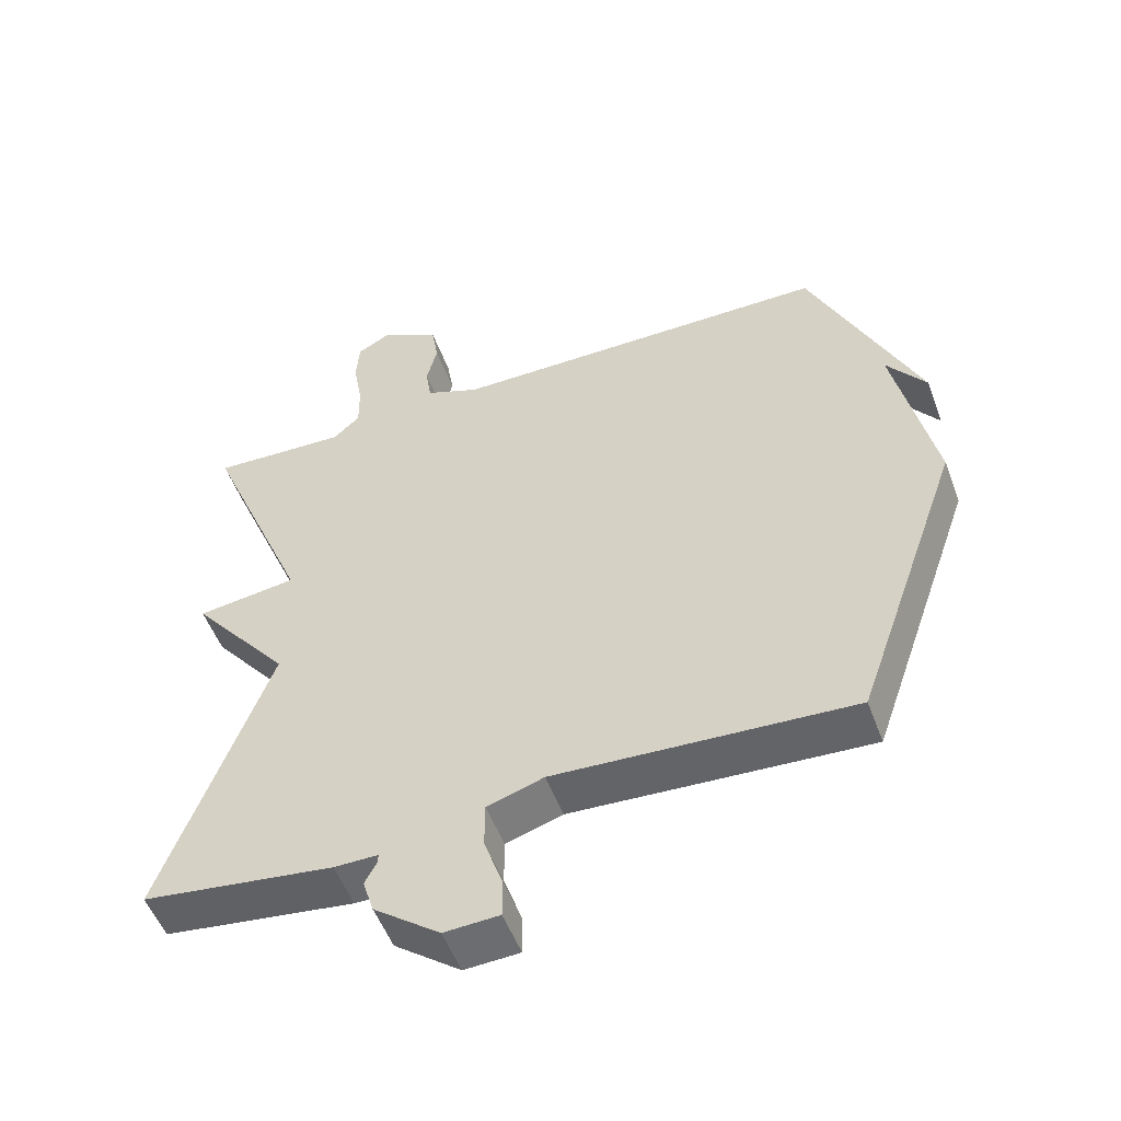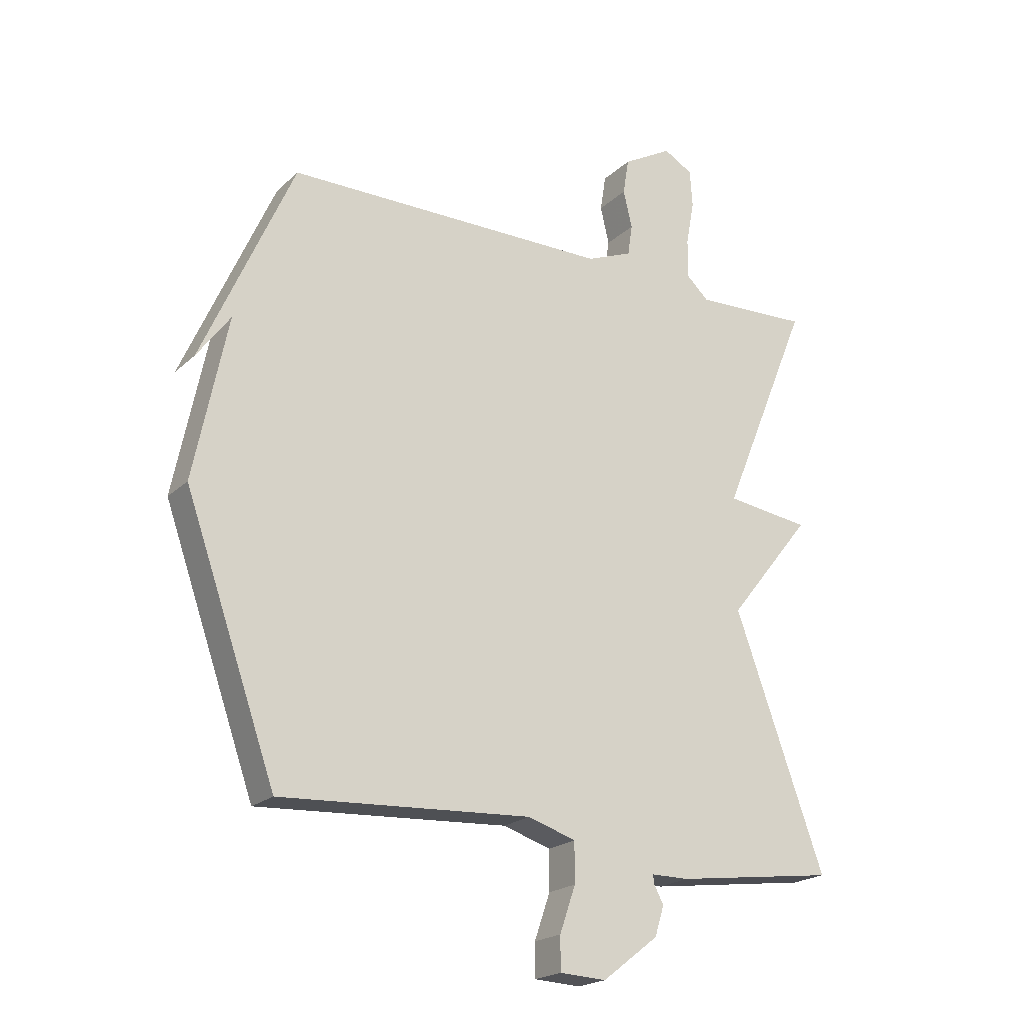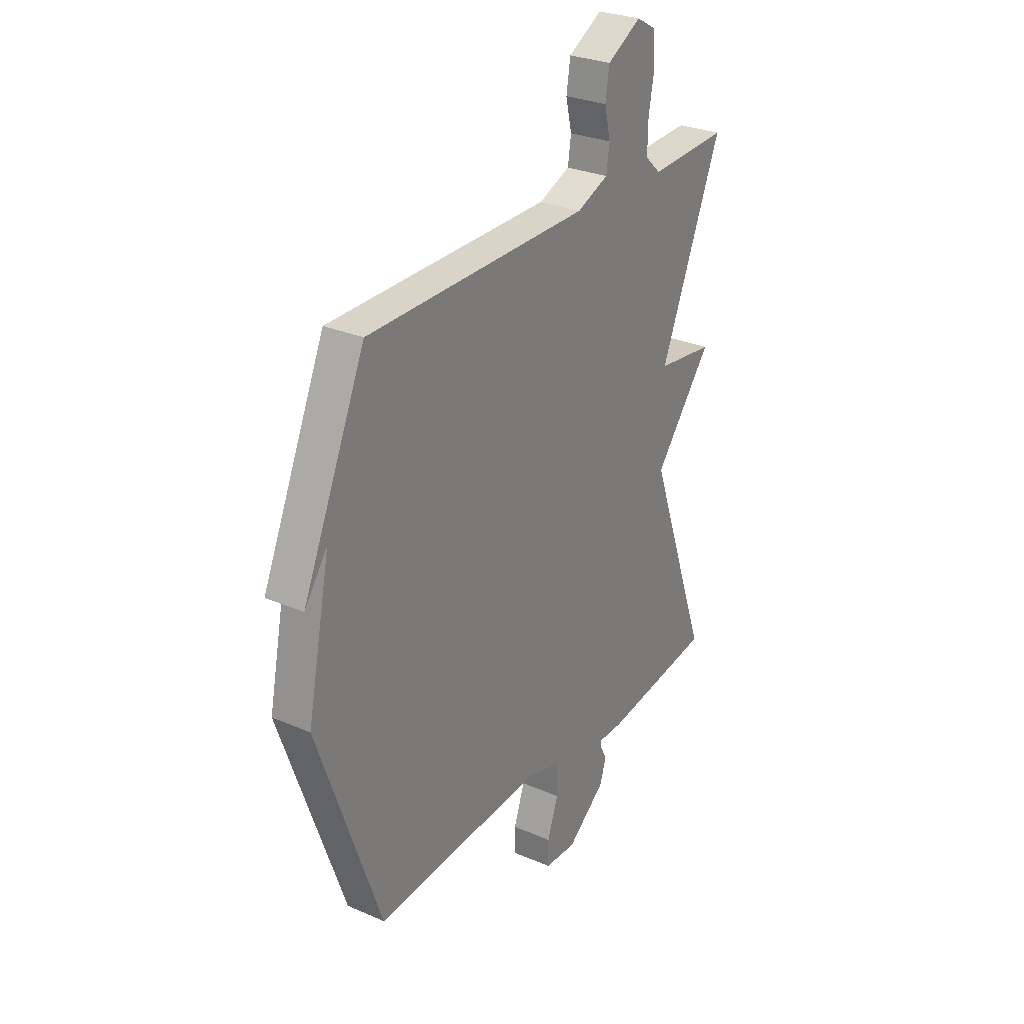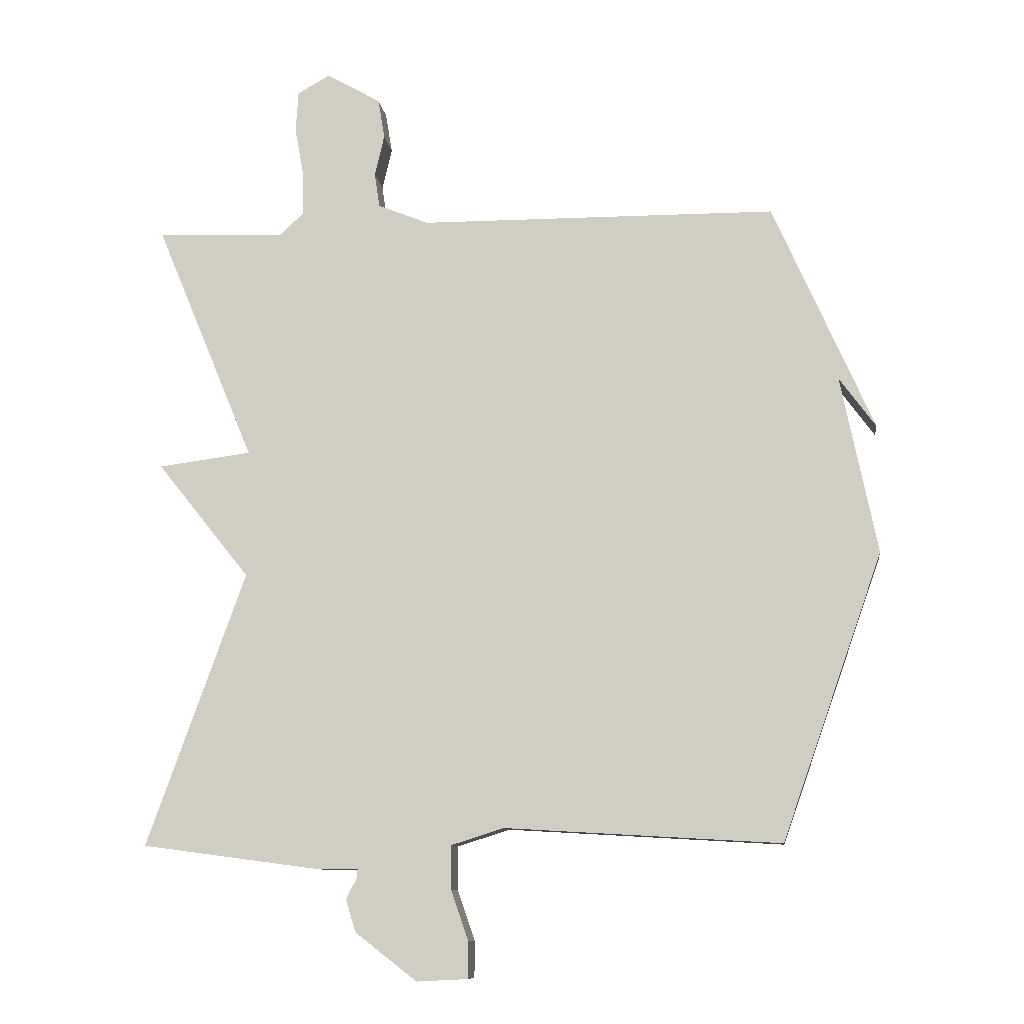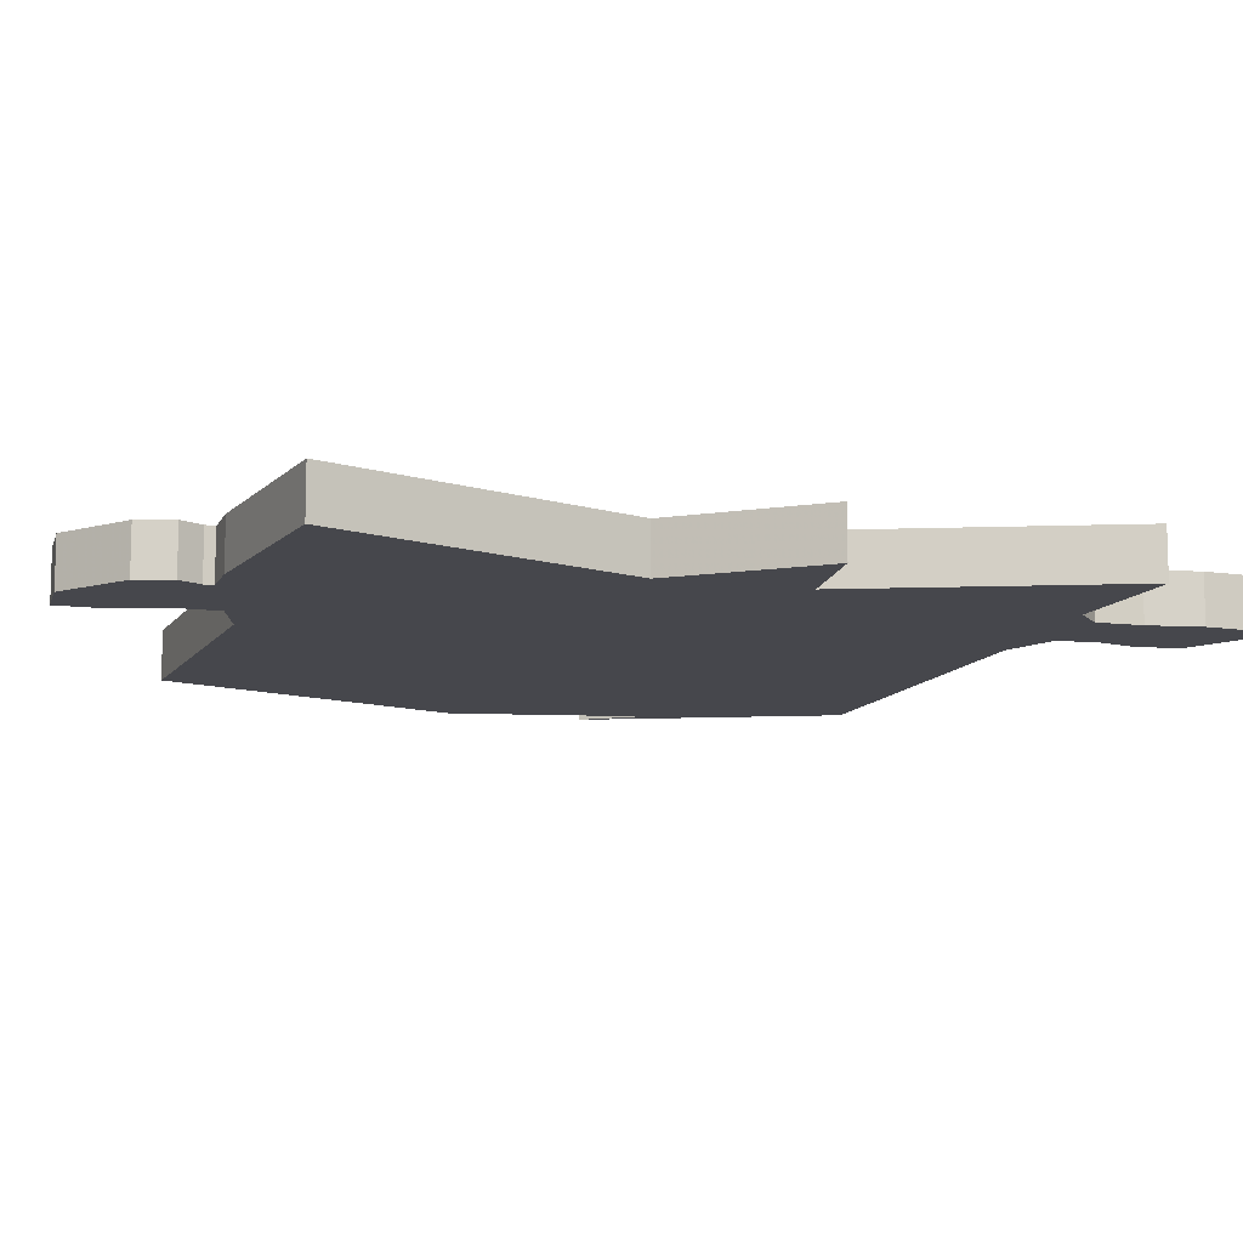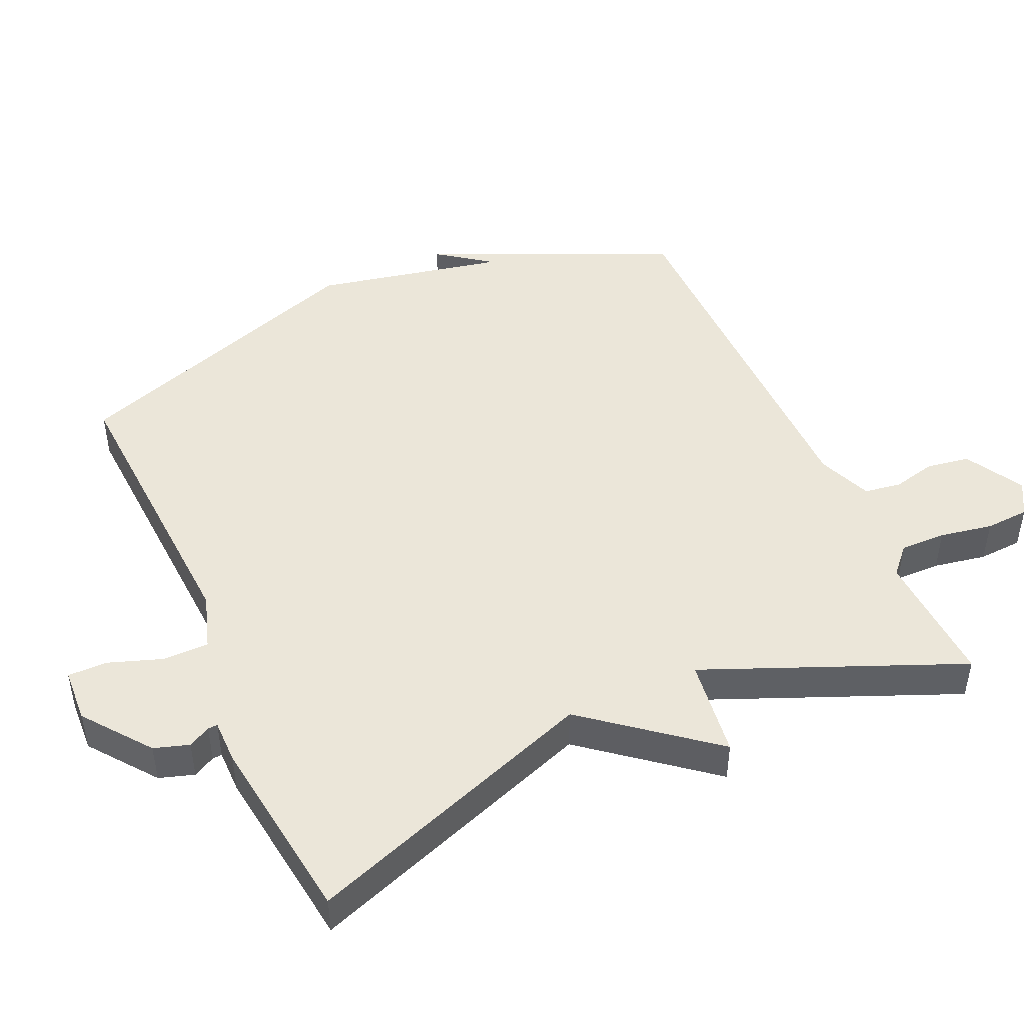
<metadata>
{"format":"obj","ext":"obj","renderer":"f3d","projection":"perspective","resolution":1024,"background":"white","views":[{"elev":-52.8,"azim":20.2,"up":"+Z"},{"elev":-20.9,"azim":147.5,"up":"+Z"},{"elev":28.6,"azim":123.1,"up":"+Z"},{"elev":-10.1,"azim":7.2,"up":"+Z"},{"elev":-11.0,"azim":-107.6,"up":"+Y"},{"elev":46.8,"azim":-114.1,"up":"+Y"}]}
</metadata>
<code>
v -0.5 0.07 0.5
v -0.302 0.07 0.491
v -0.263 0.07 0.527
v -0.264 0.07 0.594
v -0.278 0.07 0.671
v -0.274 0.07 0.735
v -0.224 0.07 0.763
v -0.139 0.07 0.715
v -0.129 0.07 0.653
v -0.144 0.07 0.589
v -0.136 0.07 0.535
v -0.057 0.07 0.503
v 0.5 0.07 0.5
v 0.657 0.07 0.145
v 0.6 0.07 0.223
v 0.657 0.07 -0.055
v 0.5 0.07 -0.5
v 0.07 0.07 -0.475
v -0.012 0.07 -0.501
v -0.012 0.07 -0.569
v 0.015 0.07 -0.647
v 0.015 0.07 -0.704
v -0.065 0.07 -0.708
v -0.161 0.07 -0.634
v -0.177 0.07 -0.583
v -0.16 0.07 -0.551
v -0.159 0.07 -0.537
v -0.223 0.07 -0.537
v -0.5 0.07 -0.5
v -0.346 0.07 -0.072
v -0.491 0.07 0.109
v -0.346 0.07 0.128
v -0.5 0 0.5
v -0.302 0 0.491
v -0.263 0 0.527
v -0.264 0 0.594
v -0.278 0 0.671
v -0.274 0 0.735
v -0.224 0 0.763
v -0.139 0 0.715
v -0.129 0 0.653
v -0.144 0 0.589
v -0.136 0 0.535
v -0.057 0 0.503
v 0.5 0 0.5
v 0.657 0 0.145
v 0.6 0 0.223
v 0.657 0 -0.055
v 0.5 0 -0.5
v 0.07 0 -0.475
v -0.012 0 -0.501
v -0.012 0 -0.569
v 0.015 0 -0.647
v 0.015 0 -0.704
v -0.065 0 -0.708
v -0.161 0 -0.634
v -0.177 0 -0.583
v -0.16 0 -0.551
v -0.159 0 -0.537
v -0.223 0 -0.537
v -0.5 0 -0.5
v -0.346 0 -0.072
v -0.491 0 0.109
v -0.346 0 0.128
f 30 31 32
f 27 28 29 30
f 27 30 32
f 24 25 26
f 23 24 26
f 22 23 26
f 21 22 26
f 20 21 26
f 19 20 26 27
f 18 19 27 32
f 32 1 2
f 18 32 2
f 17 18 2
f 16 17 2
f 15 16 2
f 8 9 10
f 7 8 10
f 6 7 10
f 5 6 10
f 4 5 10
f 3 4 10 11
f 3 11 12
f 2 3 12
f 15 2 12
f 13 14 15
f 12 13 15
f 64 63 62
f 62 61 60 59
f 64 62 59
f 58 57 56
f 58 56 55
f 58 55 54
f 58 54 53
f 58 53 52
f 59 58 52 51
f 64 59 51 50
f 34 33 64
f 34 64 50
f 34 50 49
f 34 49 48
f 34 48 47
f 42 41 40
f 42 40 39
f 42 39 38
f 42 38 37
f 42 37 36
f 43 42 36 35
f 44 43 35
f 44 35 34
f 44 34 47
f 47 46 45
f 47 45 44
f 1 33 34 2
f 2 34 35 3
f 3 35 36 4
f 4 36 37 5
f 5 37 38 6
f 6 38 39 7
f 7 39 40 8
f 8 40 41 9
f 9 41 42 10
f 10 42 43 11
f 11 43 44 12
f 12 44 45 13
f 13 45 46 14
f 14 46 47 15
f 15 47 48 16
f 16 48 49 17
f 17 49 50 18
f 18 50 51 19
f 19 51 52 20
f 20 52 53 21
f 21 53 54 22
f 22 54 55 23
f 23 55 56 24
f 24 56 57 25
f 25 57 58 26
f 26 58 59 27
f 27 59 60 28
f 28 60 61 29
f 29 61 62 30
f 30 62 63 31
f 31 63 64 32
f 32 64 33 1

</code>
